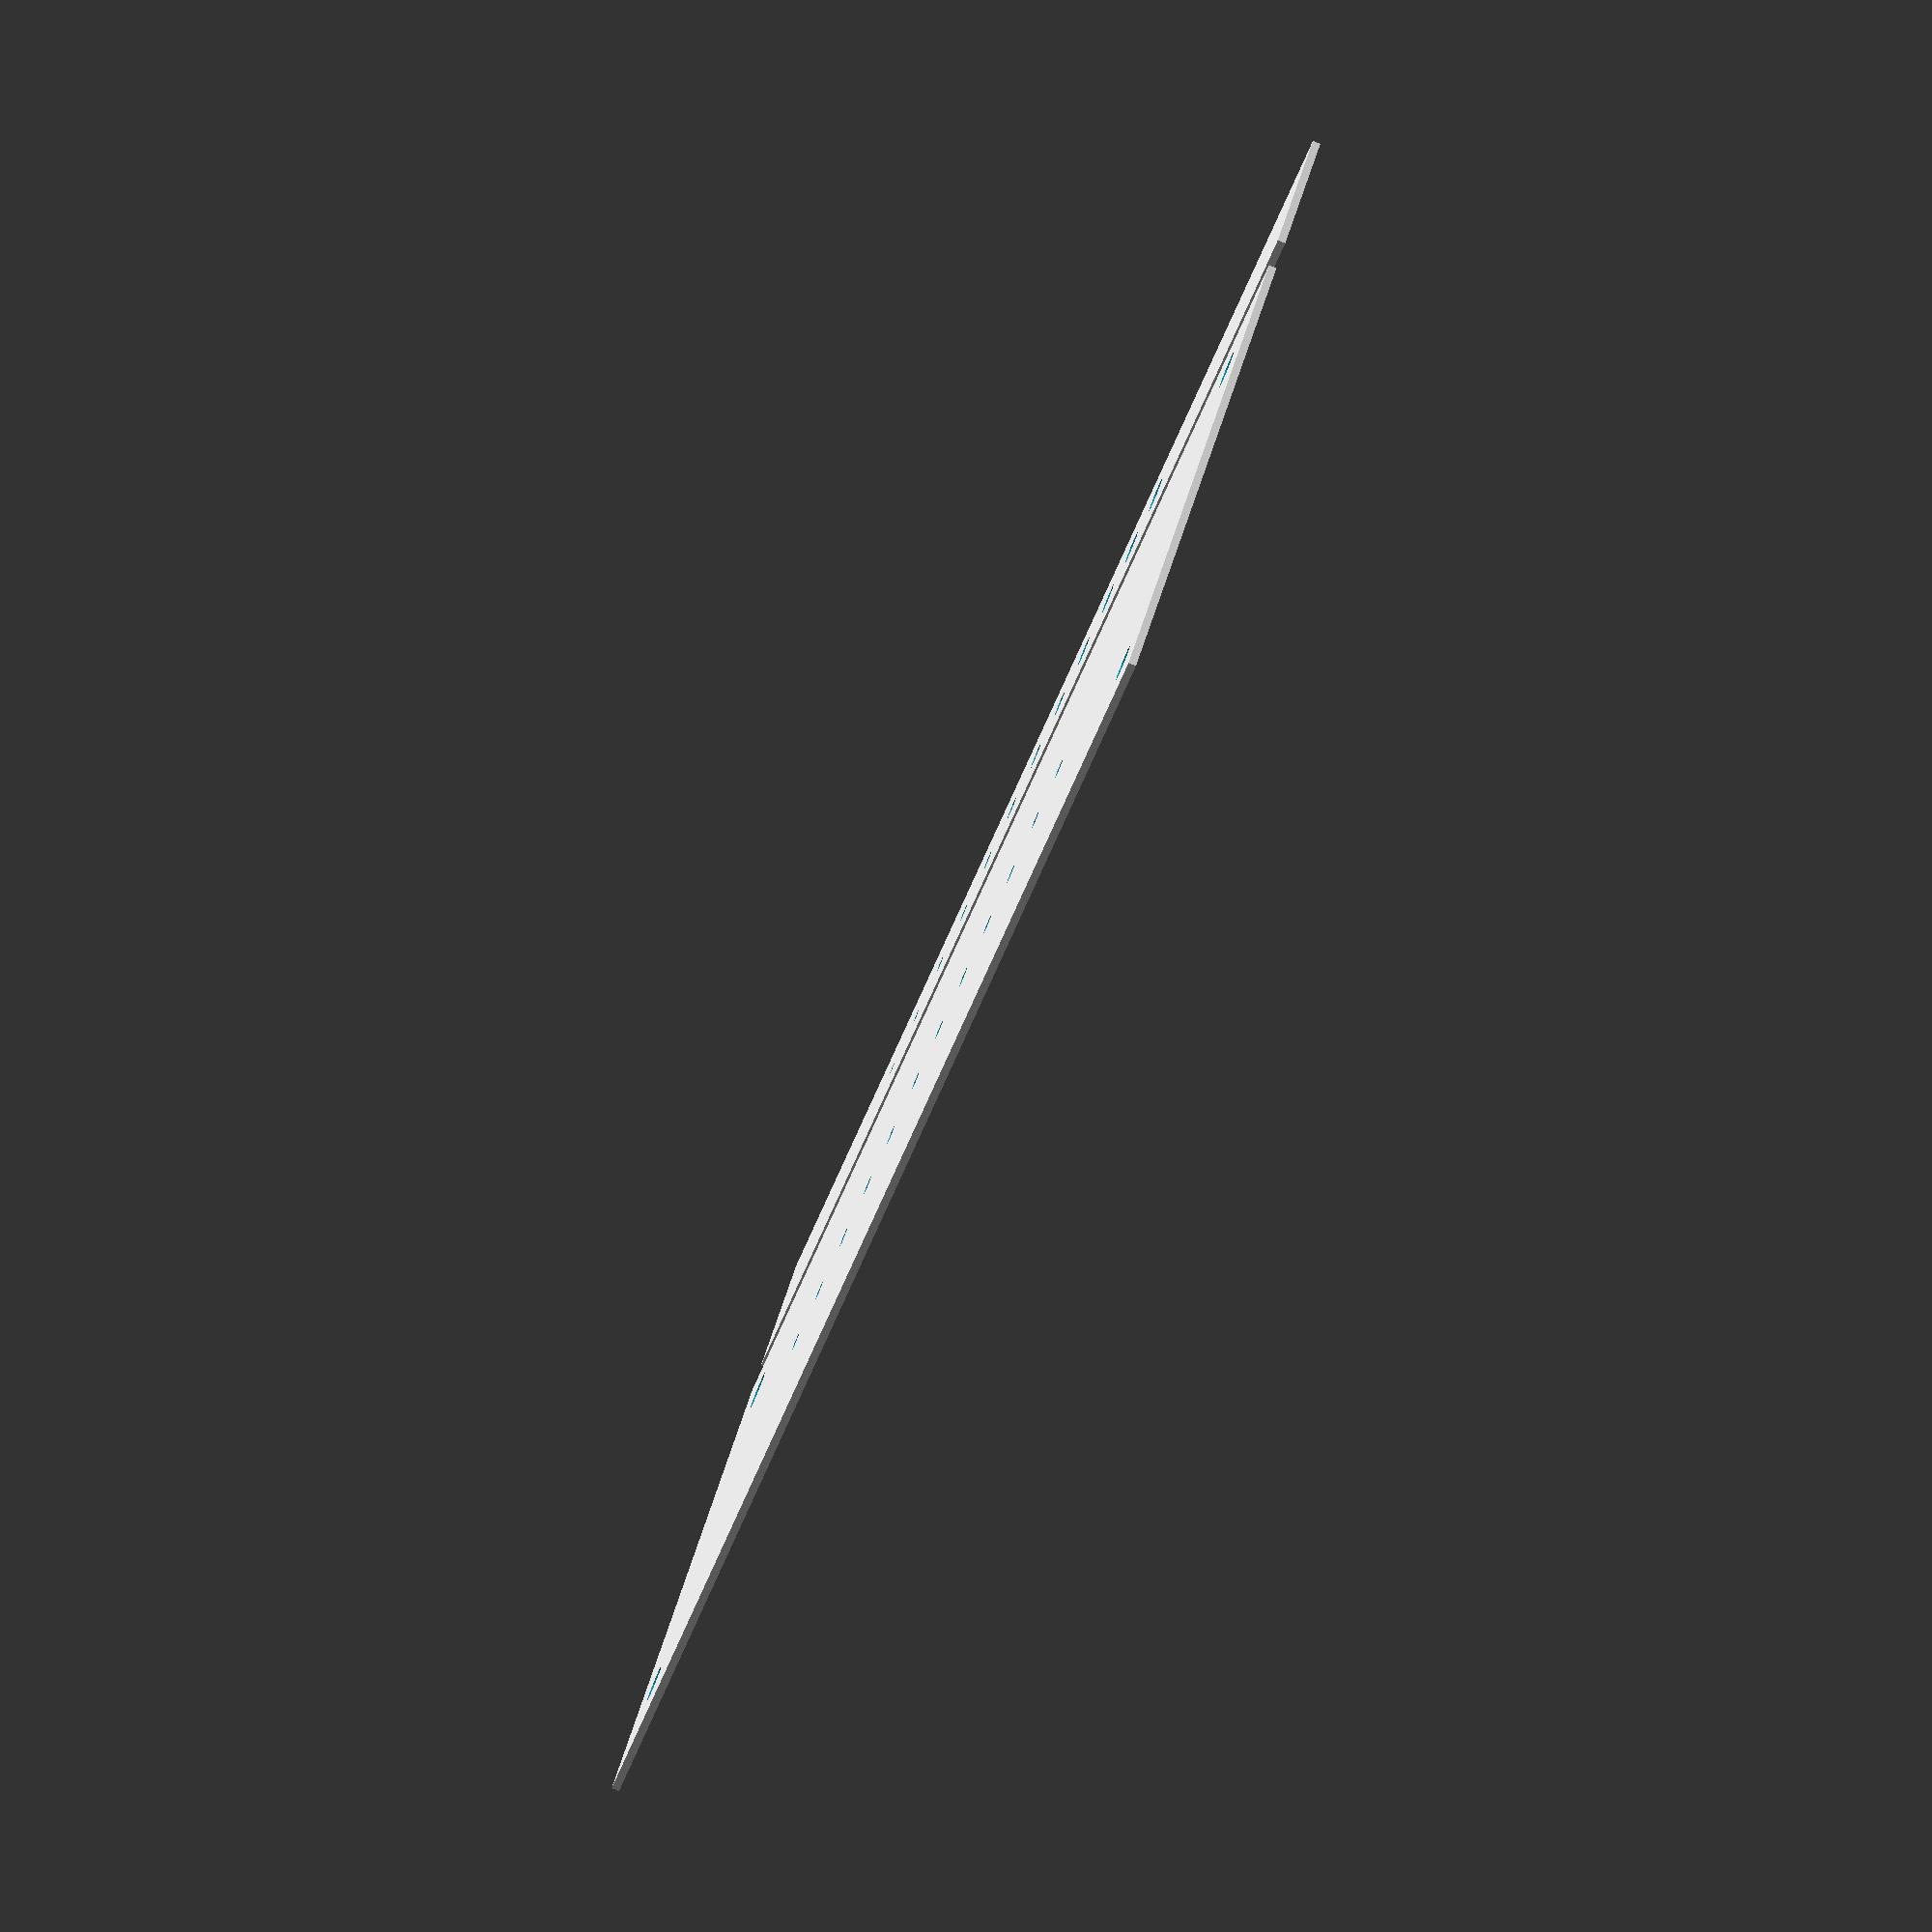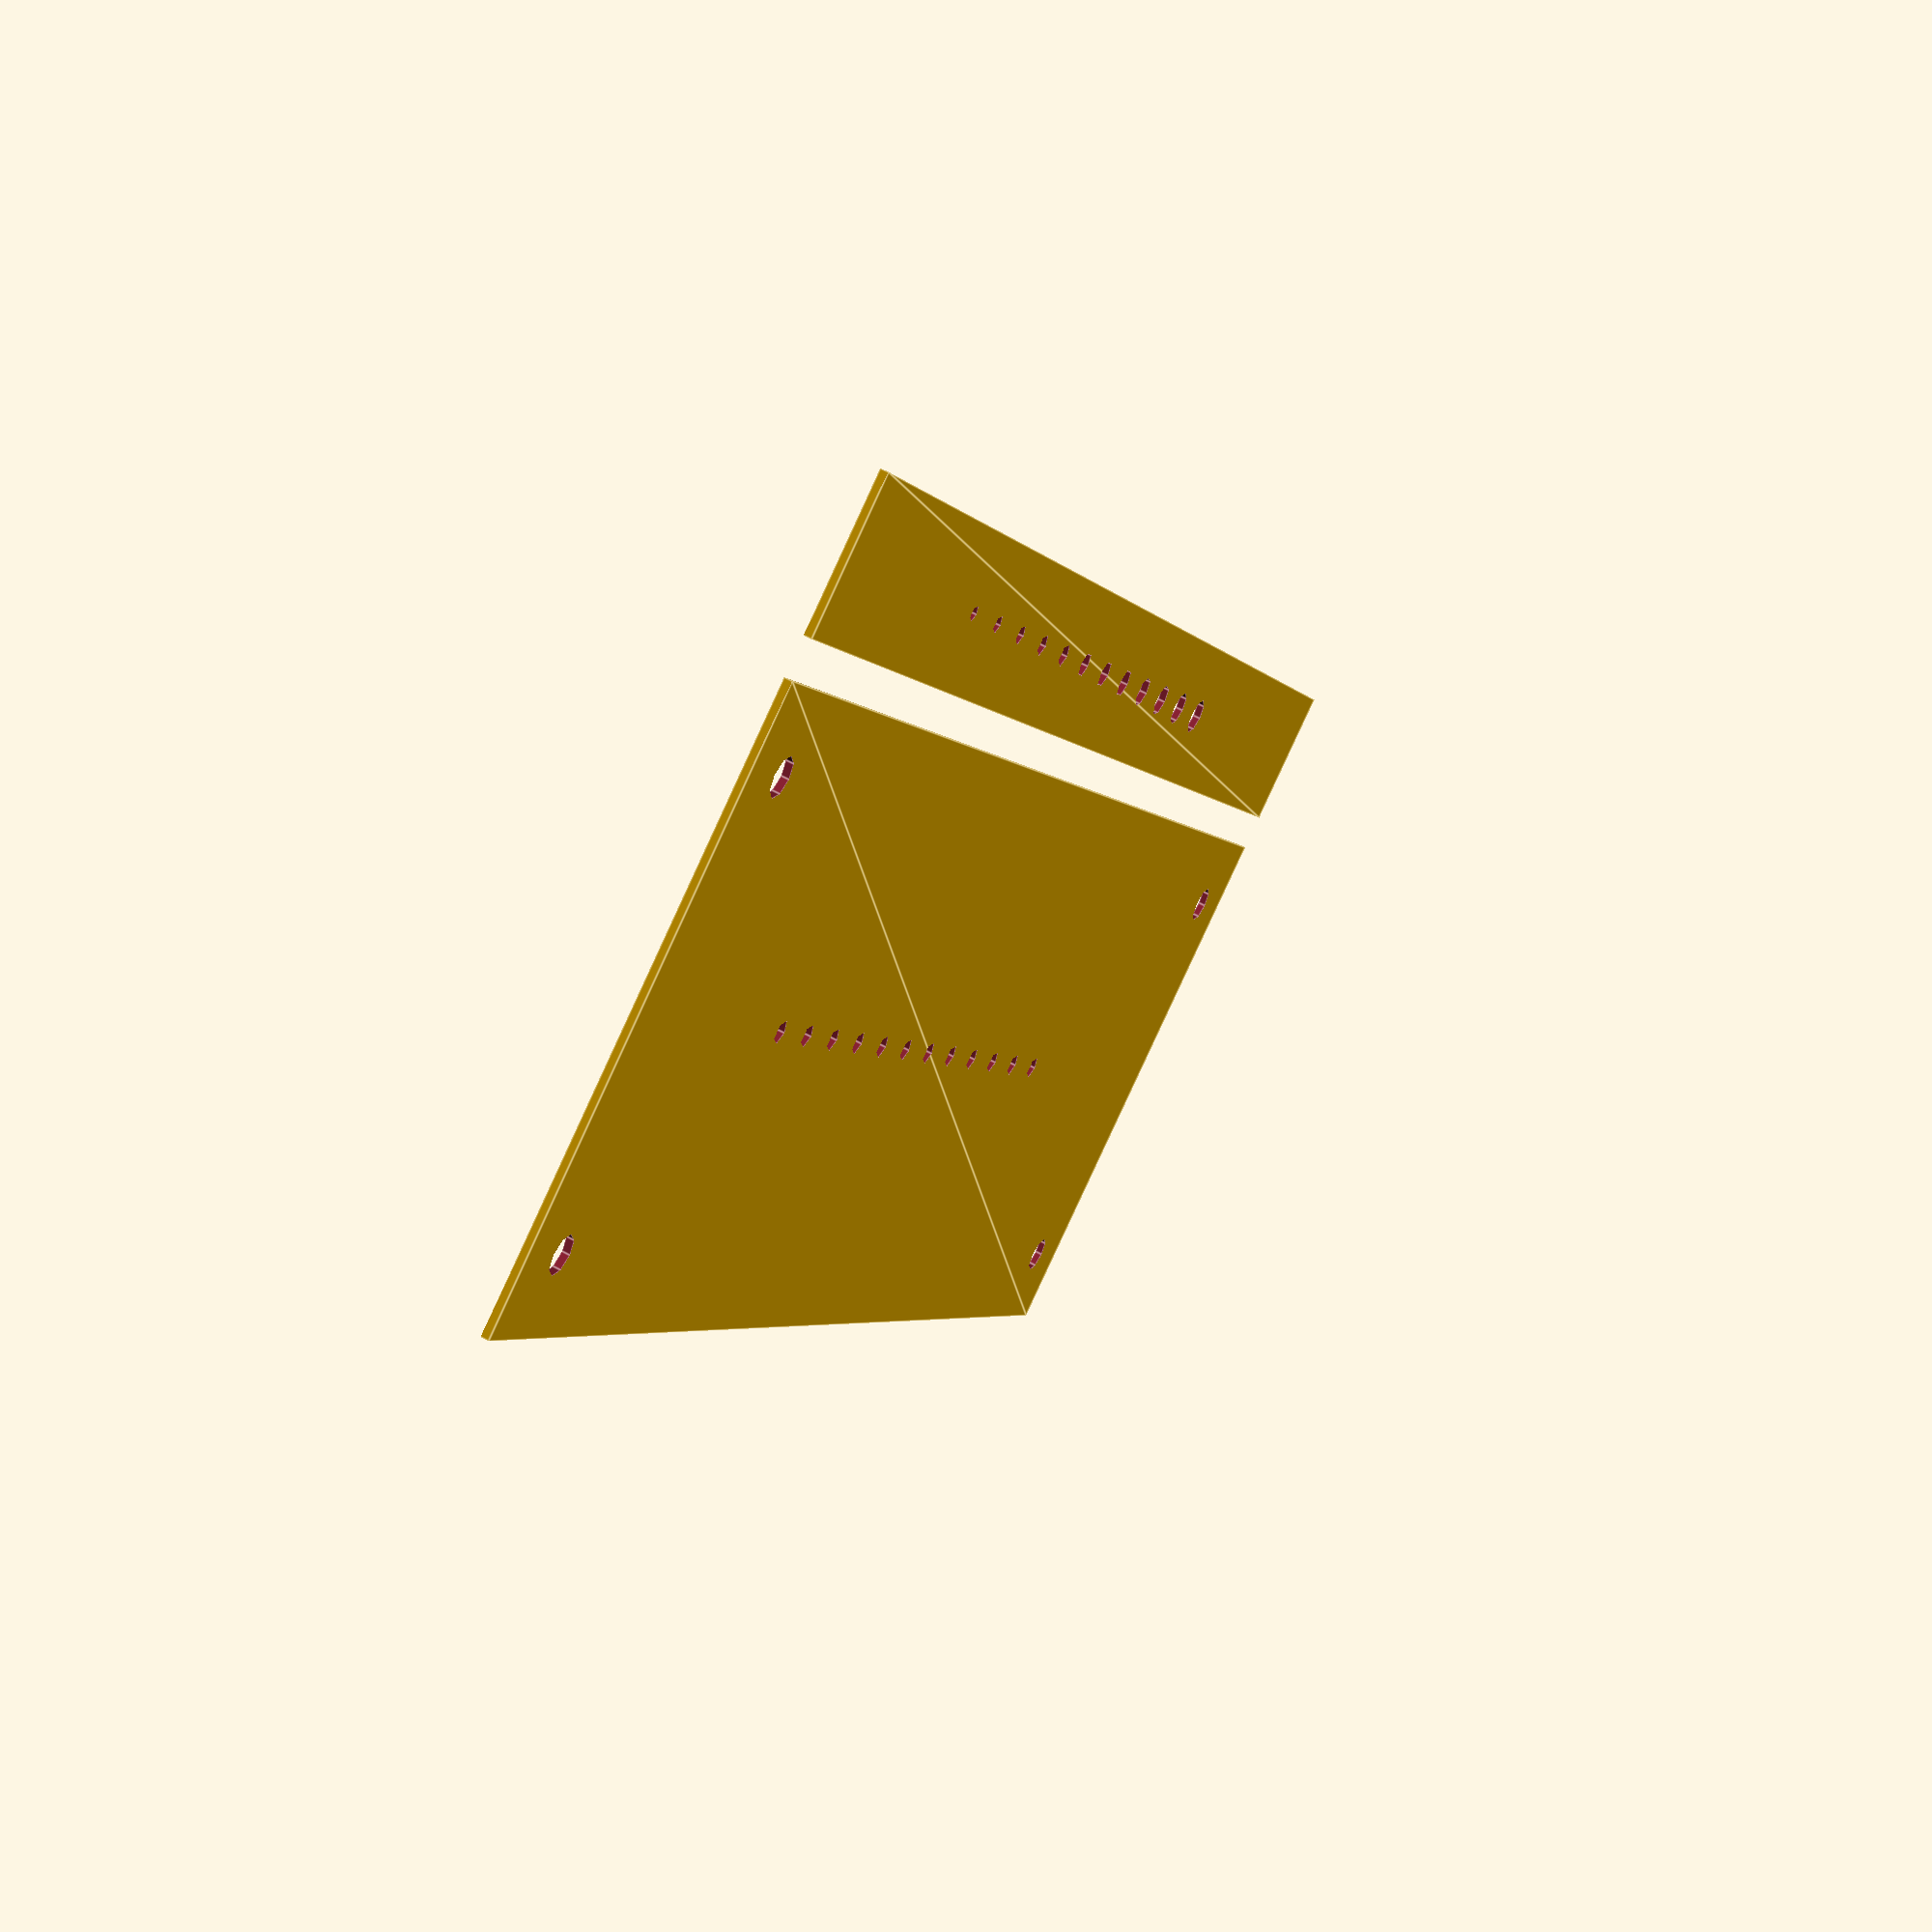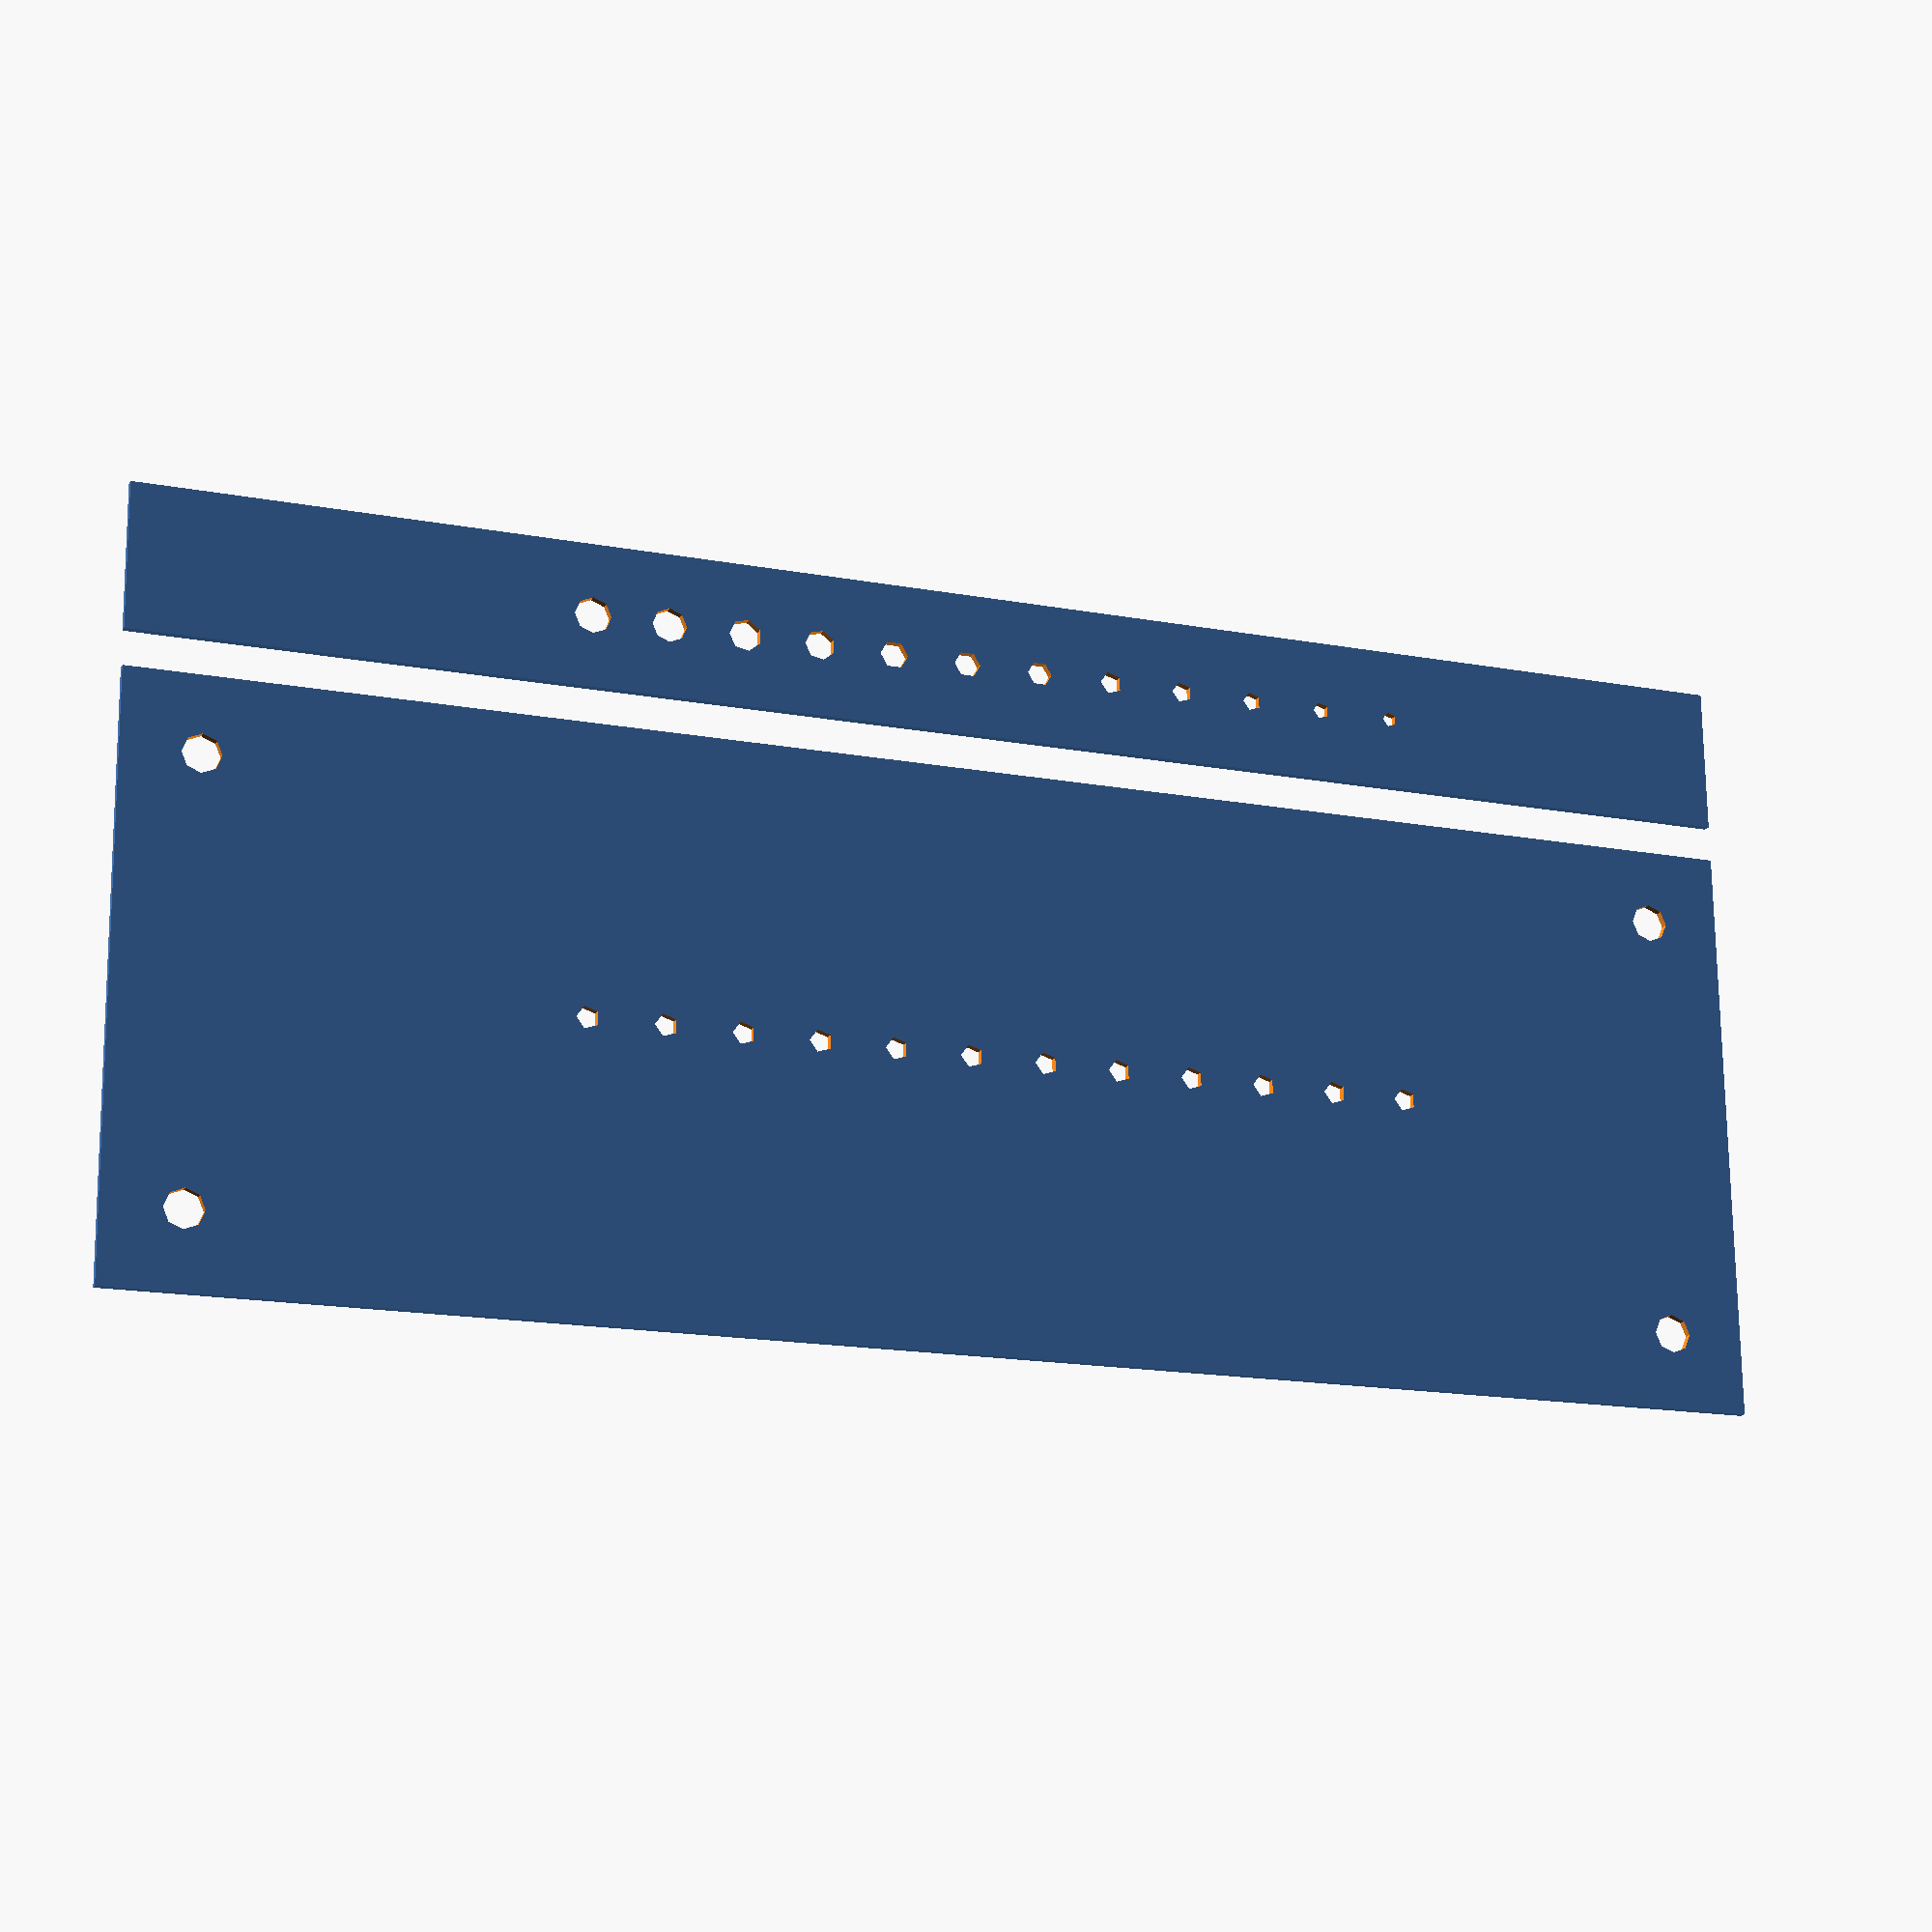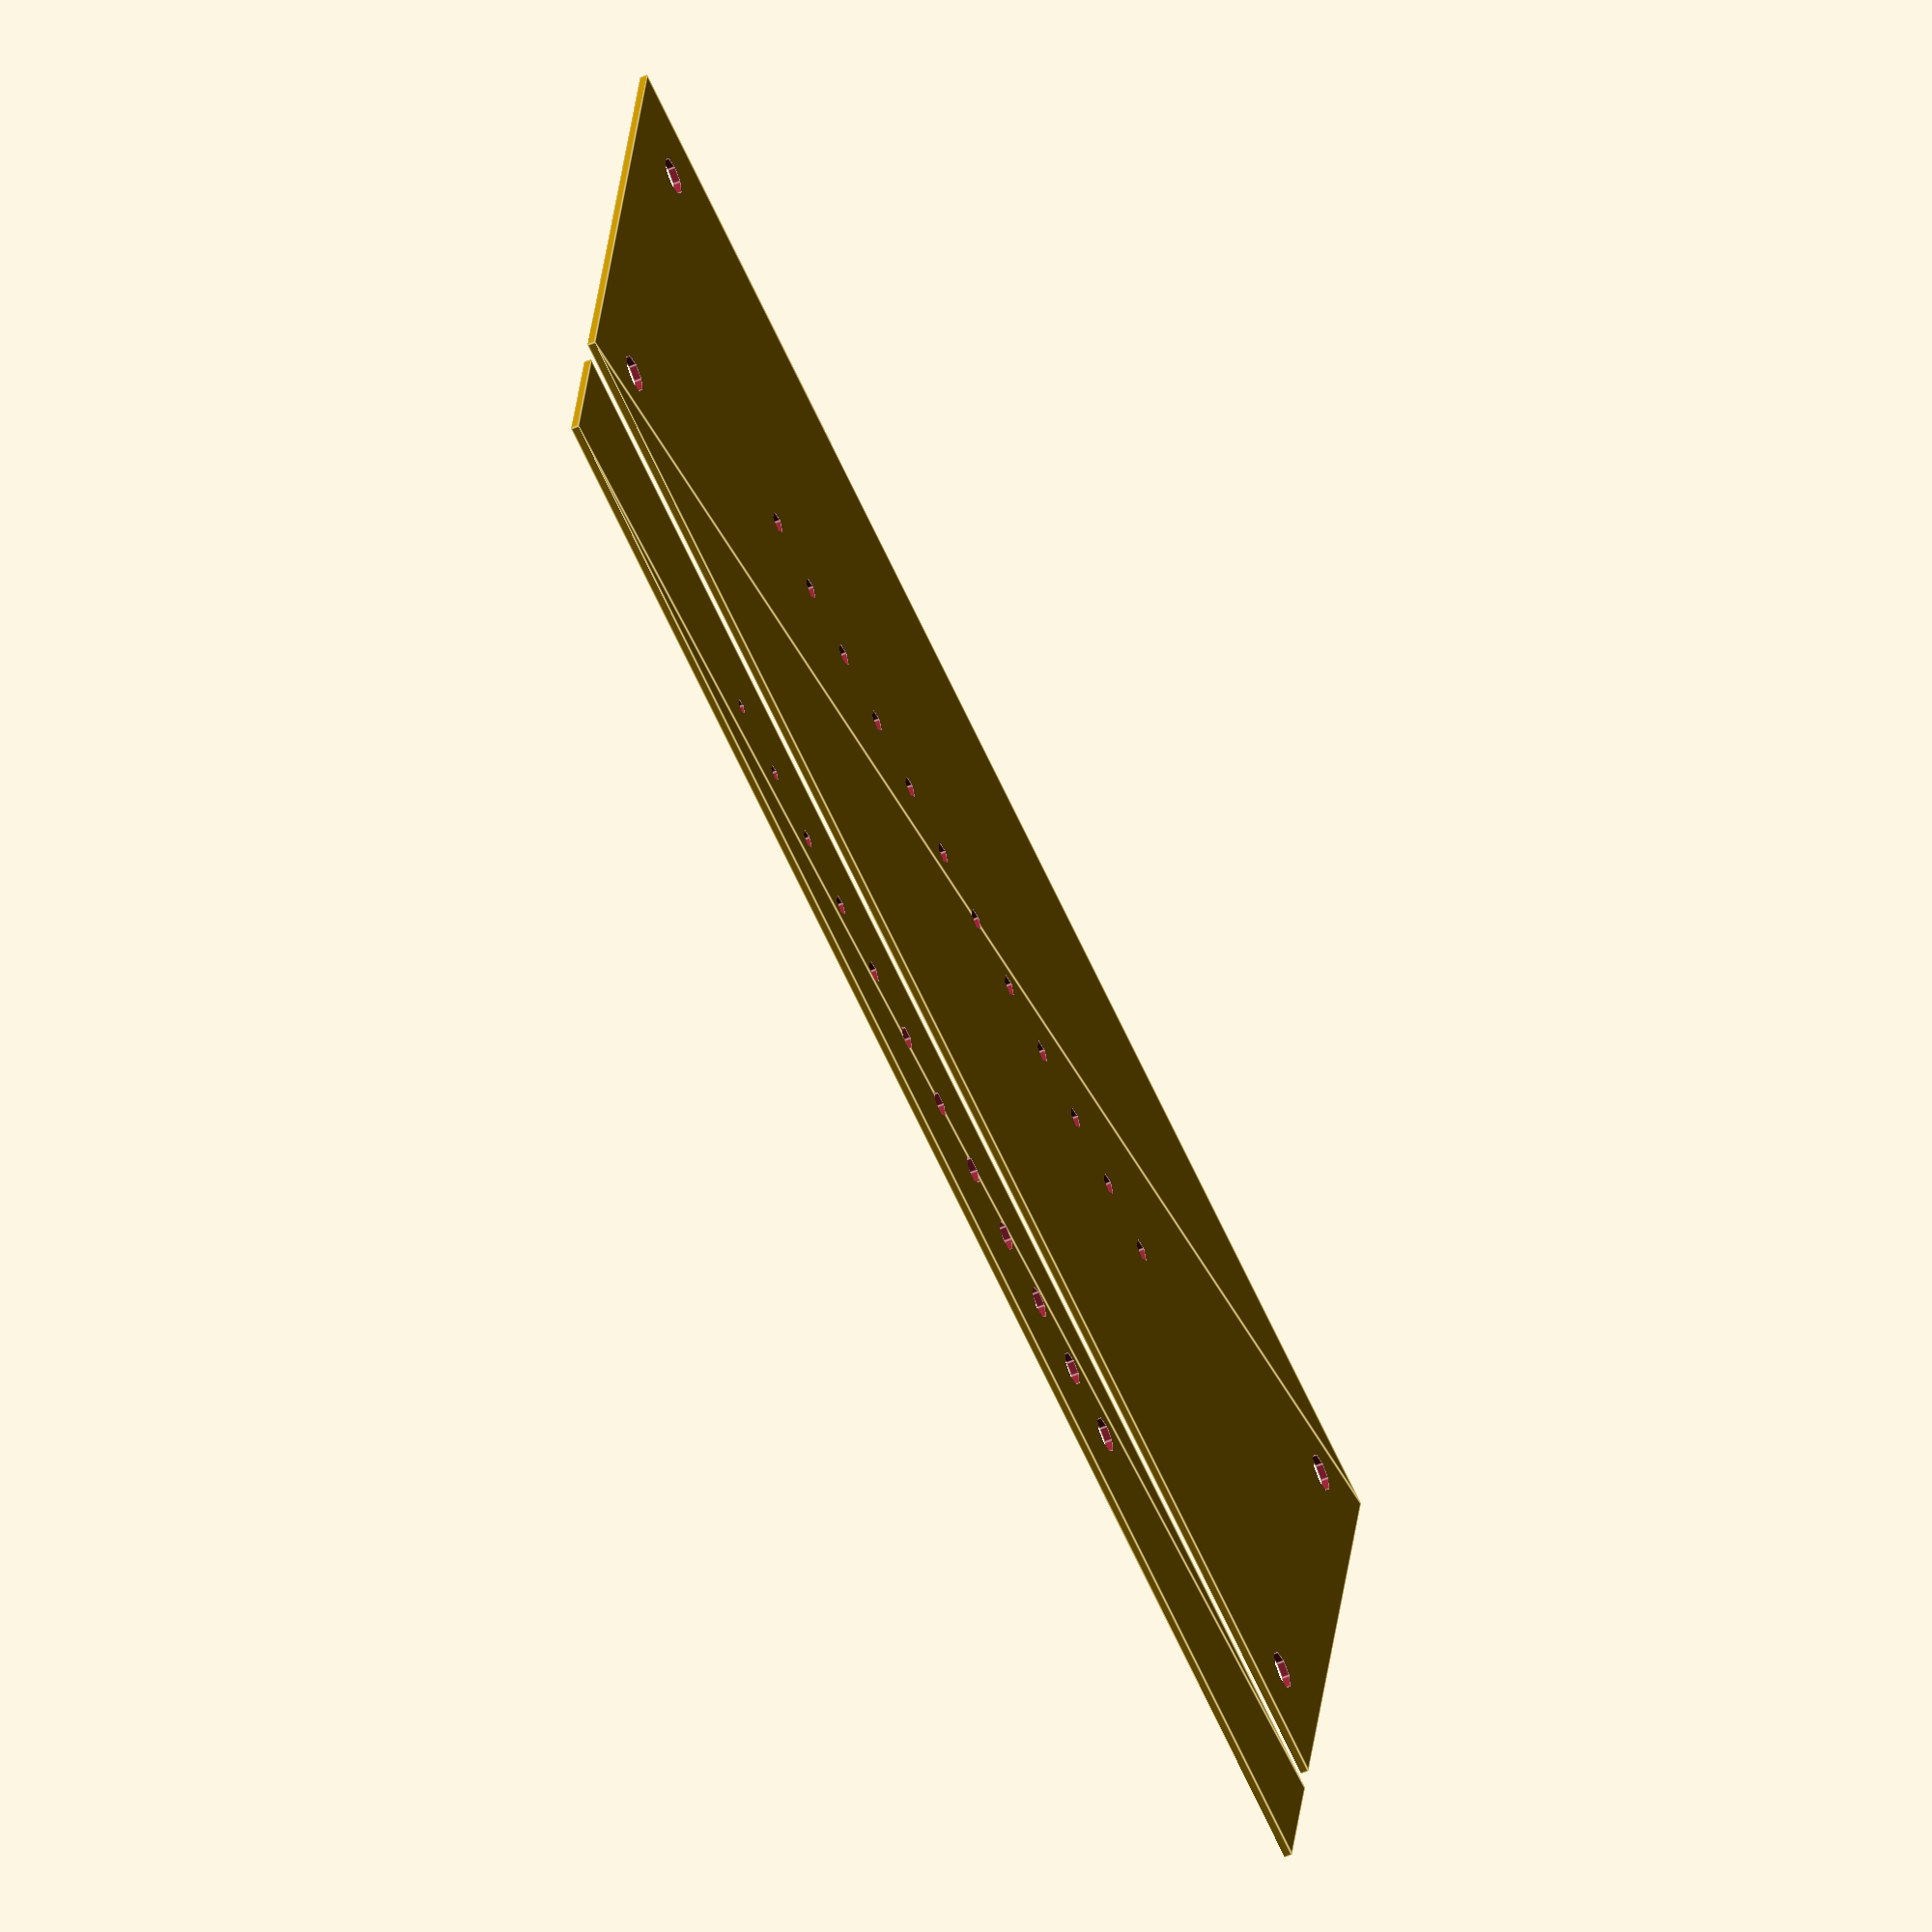
<openscad>

cover_length = 8.5 * 25.4;
cover_height = 3 * 25.4;

nholes = 12;
hole_spacing = 10;

hole_size = 3;
screw_hole_size = 5;
screw_hole_offset = 10;

module in_corners(w, h) {
     children();
     translate([w, h]) rotate([0,0,180]) children();
     translate([0, h]) rotate([0,0,-90]) children();
     translate([w, 0]) rotate([0,0,90]) children();
}

module cover_plate() {
     difference() {
          square([cover_length, cover_height]);
          translate([(cover_length - hole_spacing * nholes - 1) / 2, cover_height / 2]) {
               for (i = [ 0 : nholes - 1 ]) {
                    translate([i * hole_spacing, 0]) {
                         circle(center=true, d=hole_size);
                    }
               }
          }
          in_corners(cover_length, cover_height) {
               translate([screw_hole_offset, screw_hole_offset]) {
                    circle(center=true, d=screw_hole_size);
               }
          }
     }
}

module hole_sampler() {
     difference() {
          square([cover_length, cover_height/4]);
          translate([(cover_length - hole_spacing * nholes - 1) / 2, cover_height / 8]) {
               for (i = [ 0 : nholes - 1 ]) {
                    translate([i * hole_spacing, 0]) {
                         circle(center=true, d=2+i*.25);
                    }
               }
          }
     }
}

cover_plate();
translate([0, cover_height*(1+1/16)]) hole_sampler();

</openscad>
<views>
elev=83.1 azim=37.6 roll=67.7 proj=o view=wireframe
elev=302.7 azim=57.0 roll=300.1 proj=p view=edges
elev=198.0 azim=180.7 roll=21.3 proj=p view=wireframe
elev=53.0 azim=168.2 roll=115.1 proj=o view=edges
</views>
